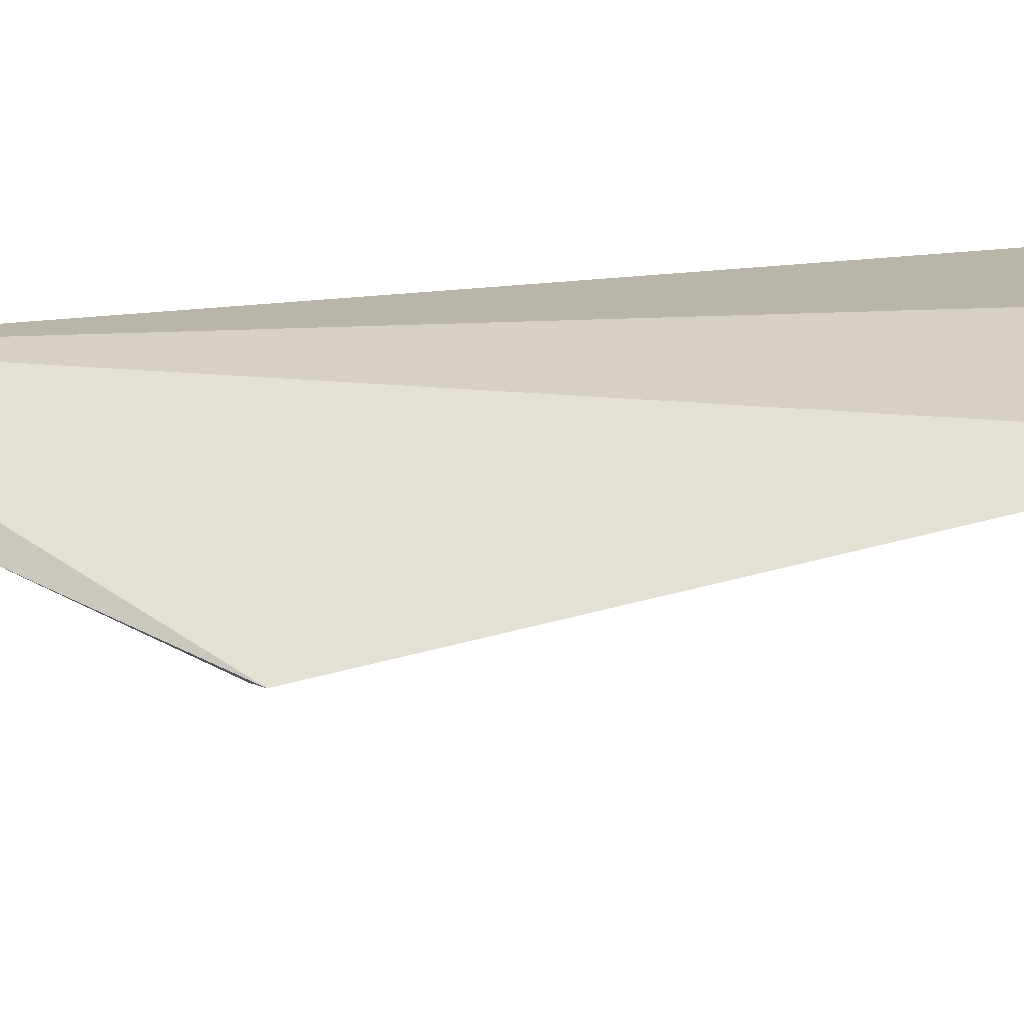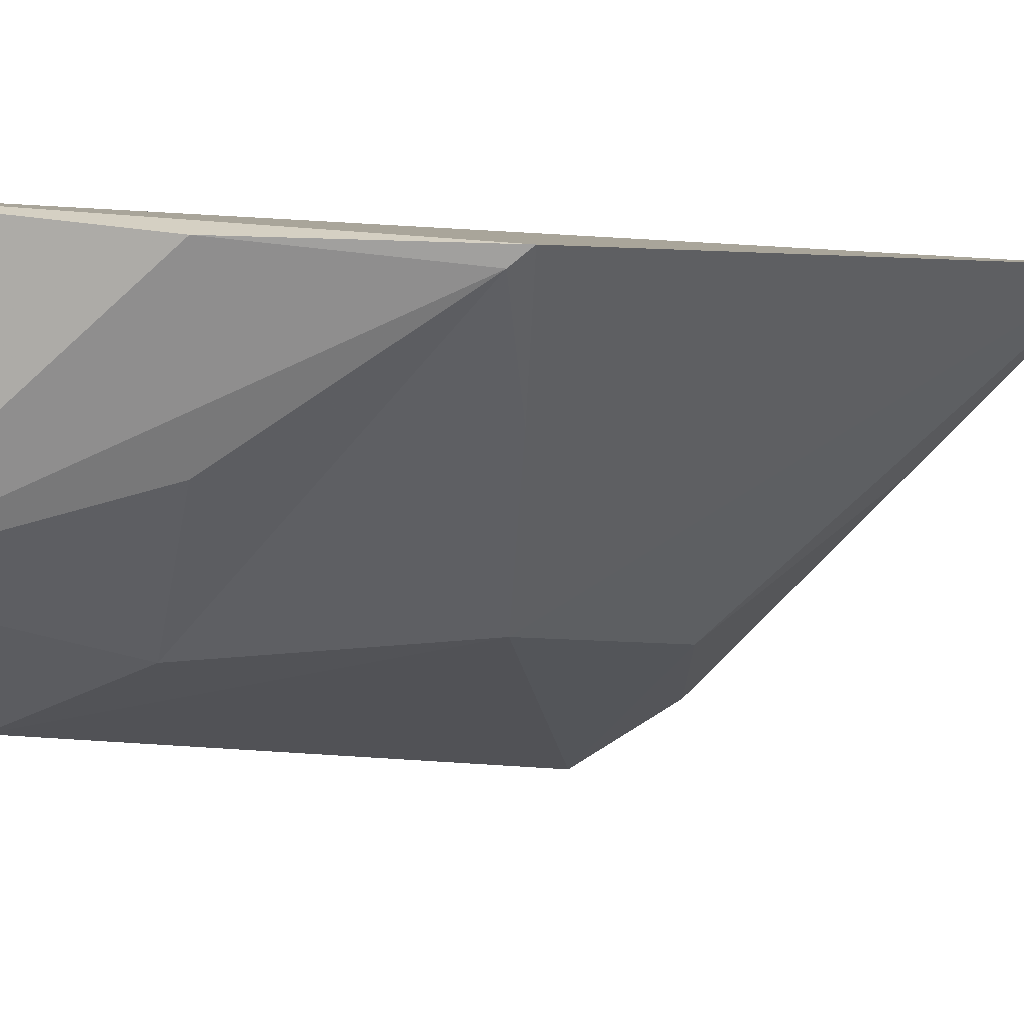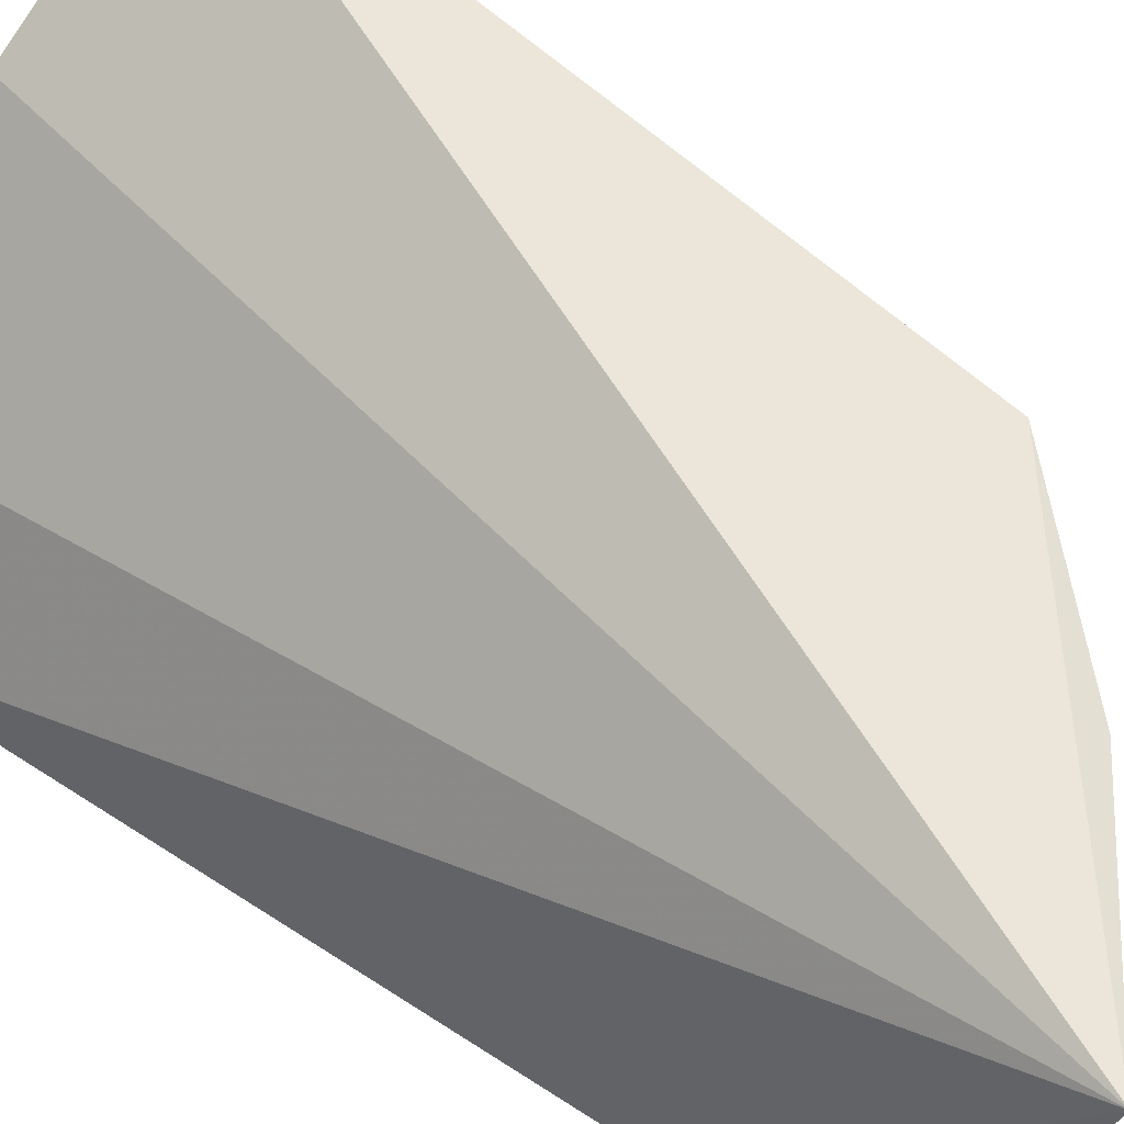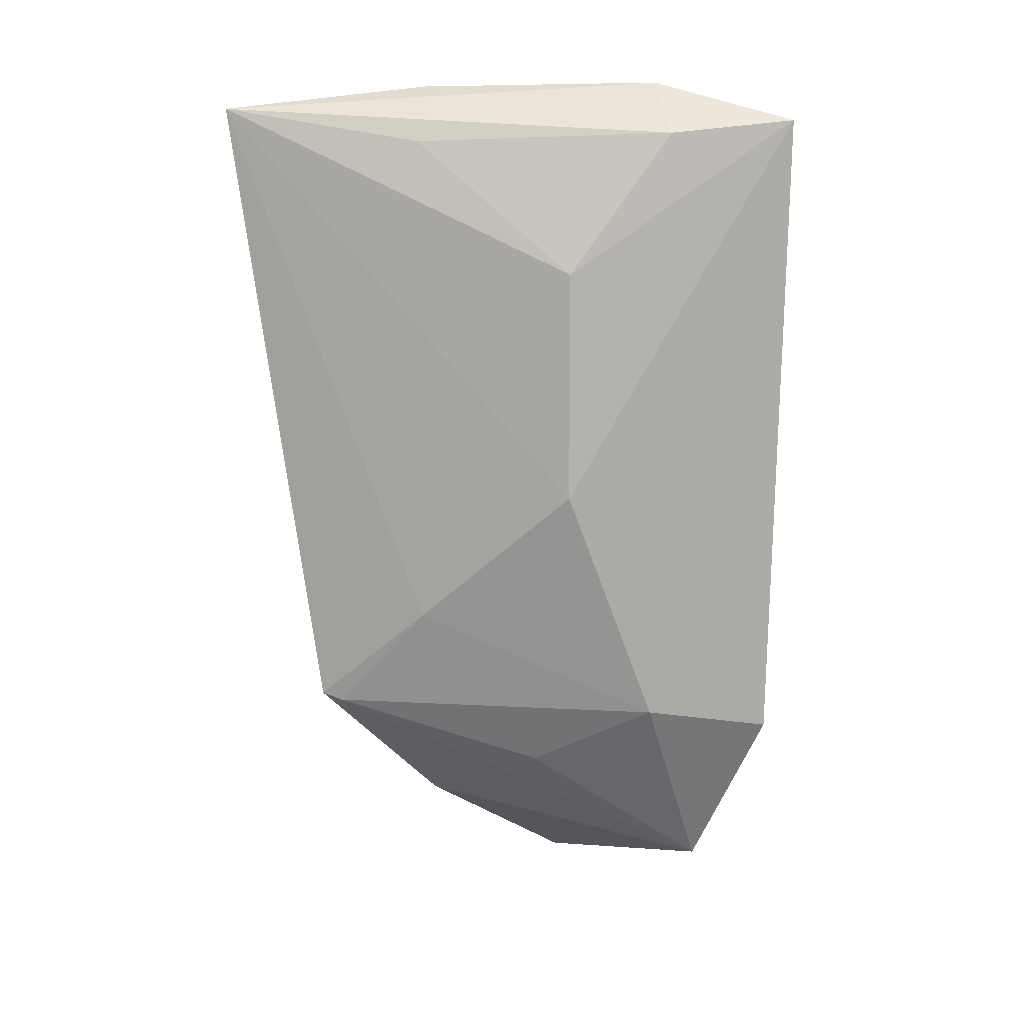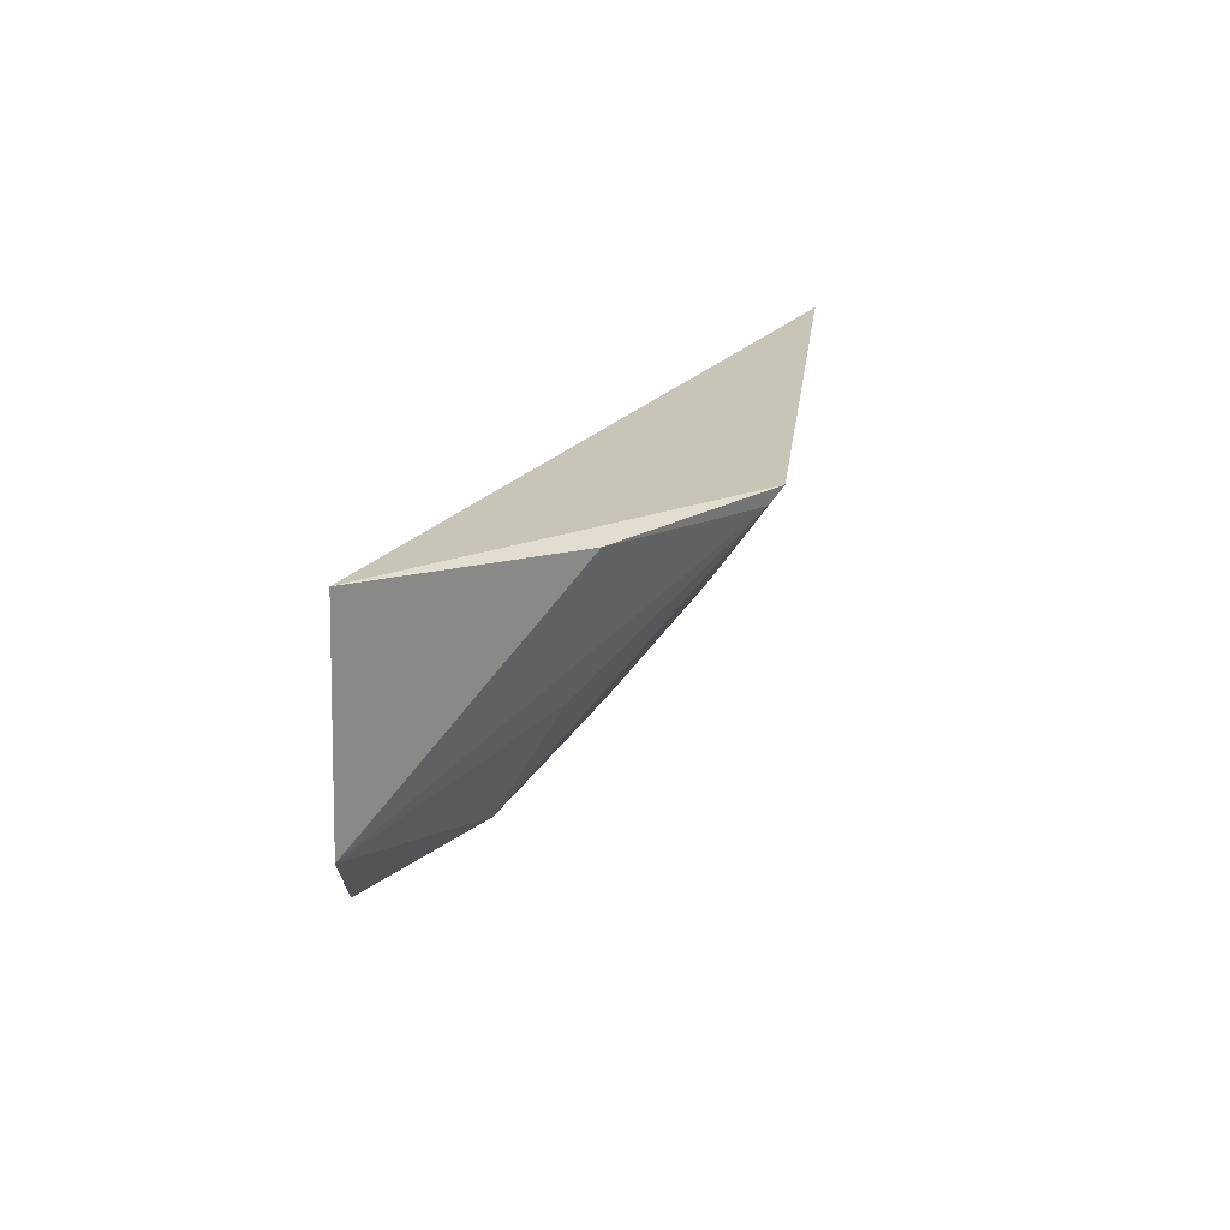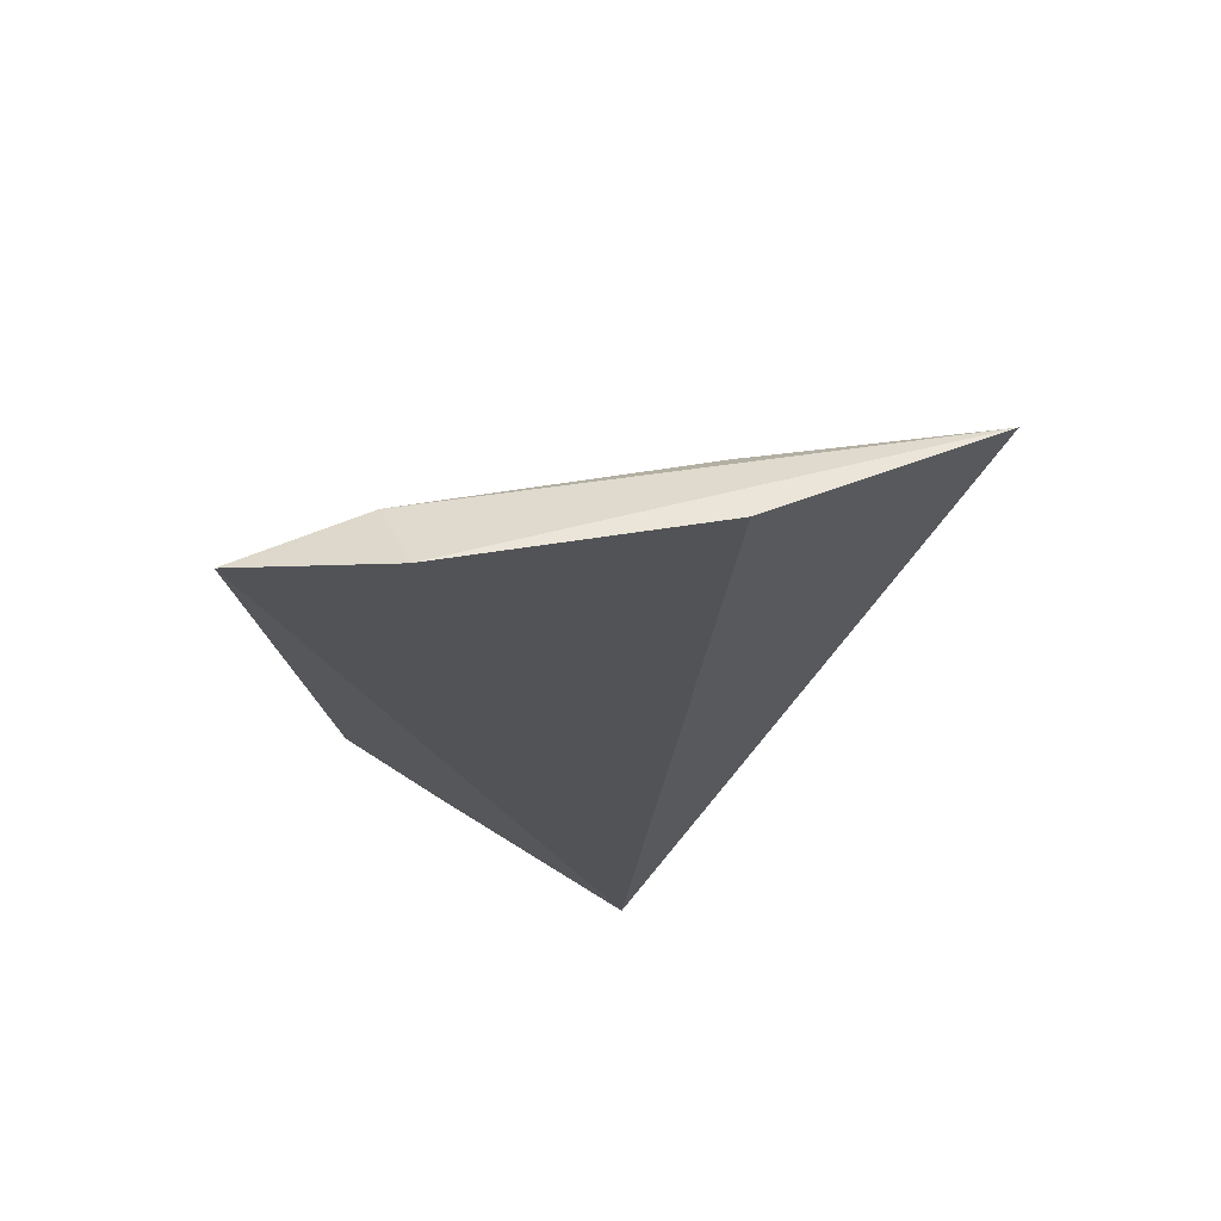
<metadata>
{"format":"obj","ext":"obj","renderer":"f3d","projection":"perspective","resolution":1024,"background":"white","views":[{"elev":55.8,"azim":69.6,"up":"+Z"},{"elev":-2.2,"azim":33.9,"up":"+Z"},{"elev":62.9,"azim":-56.9,"up":"+Z"},{"elev":9.3,"azim":146.6,"up":"+Y"},{"elev":-74.8,"azim":8.2,"up":"+Y"},{"elev":79.5,"azim":-48.7,"up":"+Y"}]}
</metadata>
<code>
v -0.2333 -0.06501 0.0008192
v -0.1983 -0.03928 -0.002071
v -0.1896 0.02763 0.002479
v -0.2286 0.03041 -0.02485
v -0.2399 -0.04256 -0.03208
v -0.2091 0.03015 -0.00813
v -0.2375 -0.06033 -0.02228
v -0.2384 0.02619 -0.03672
v -0.2269 -0.04024 -0.02734
v -0.2136 -0.0533 -0.001862
v -0.2264 0.02481 -0.03067
v -0.2187 -0.04709 -0.016
v -0.2167 -0.01484 -0.02567
v -0.1999 -0.04005 -0.003496
v -0.2163 0.009699 -0.02625
v -0.2058 -0.02909 -0.01224
v -0.2052 0.024 -0.01283
f 1 2 3
f 6 1 3
f 6 3 4
f 6 4 1
f 7 1 5
f 8 5 1
f 8 1 4
f 9 7 5
f 10 2 1
f 10 1 7
f 11 8 4
f 11 4 3
f 12 7 9
f 13 9 5
f 13 5 8
f 14 10 7
f 14 2 10
f 14 7 12
f 14 12 9
f 15 13 8
f 15 8 11
f 15 3 13
f 16 13 3
f 16 3 2
f 16 2 14
f 16 14 9
f 16 9 13
f 17 15 11
f 17 11 3
f 17 3 15

</code>
